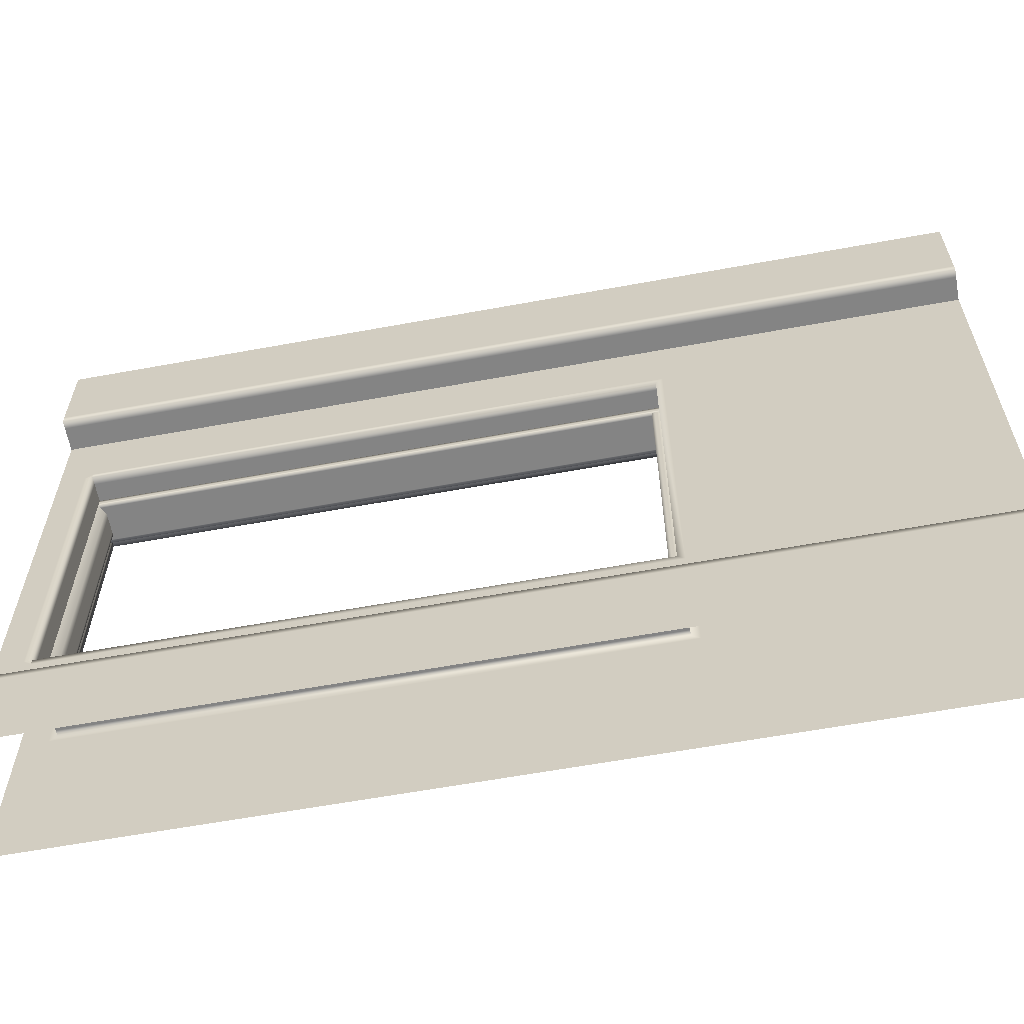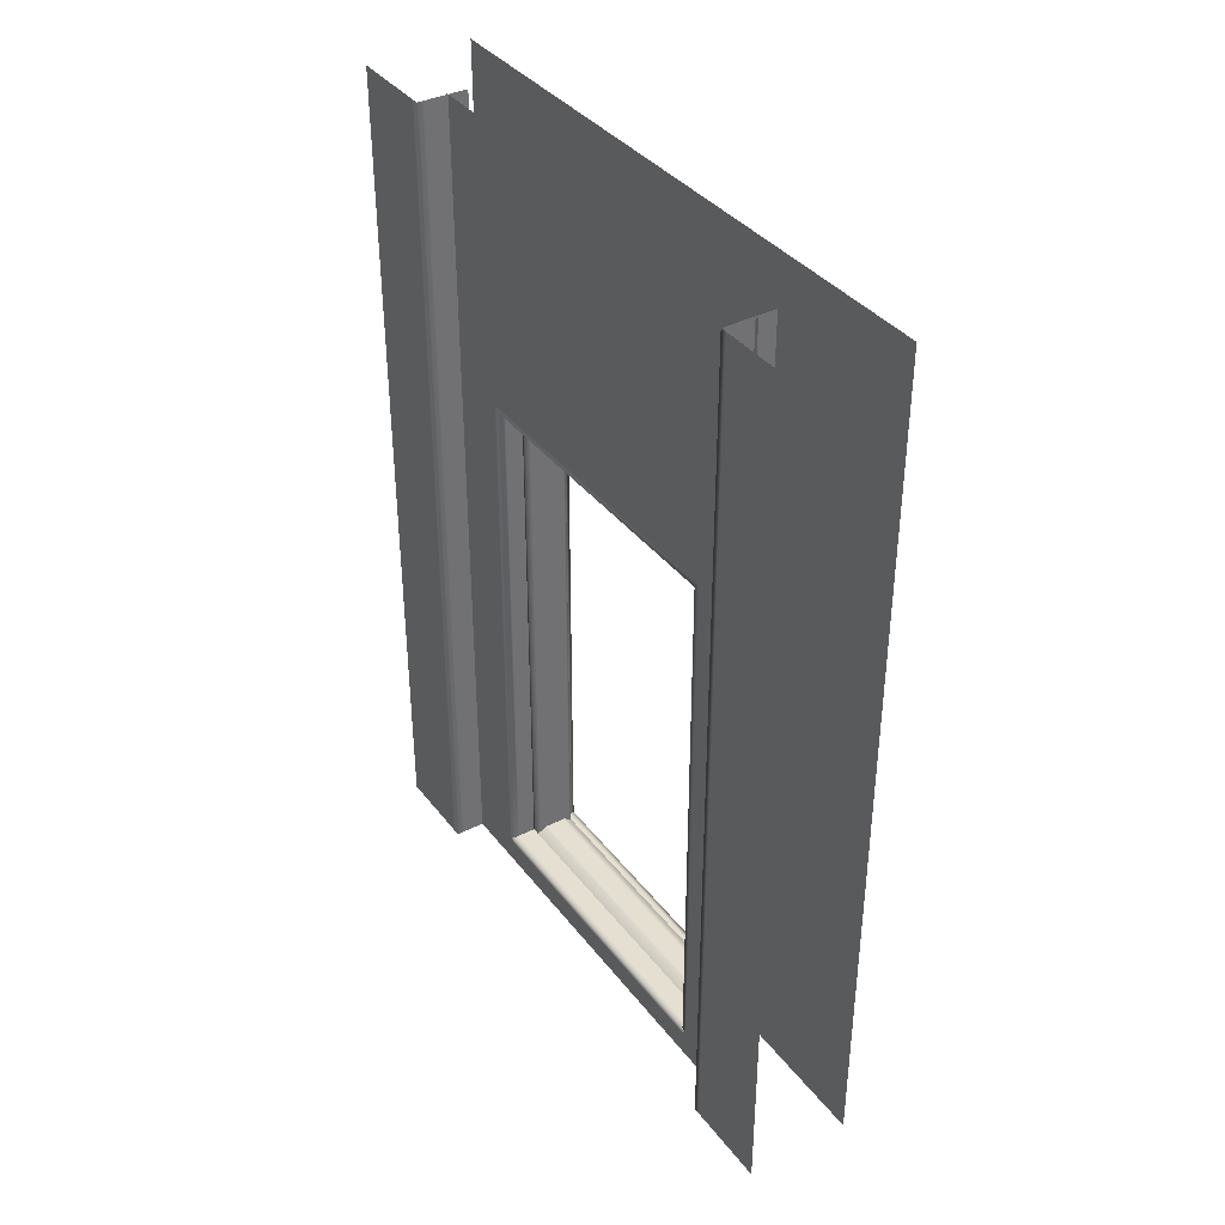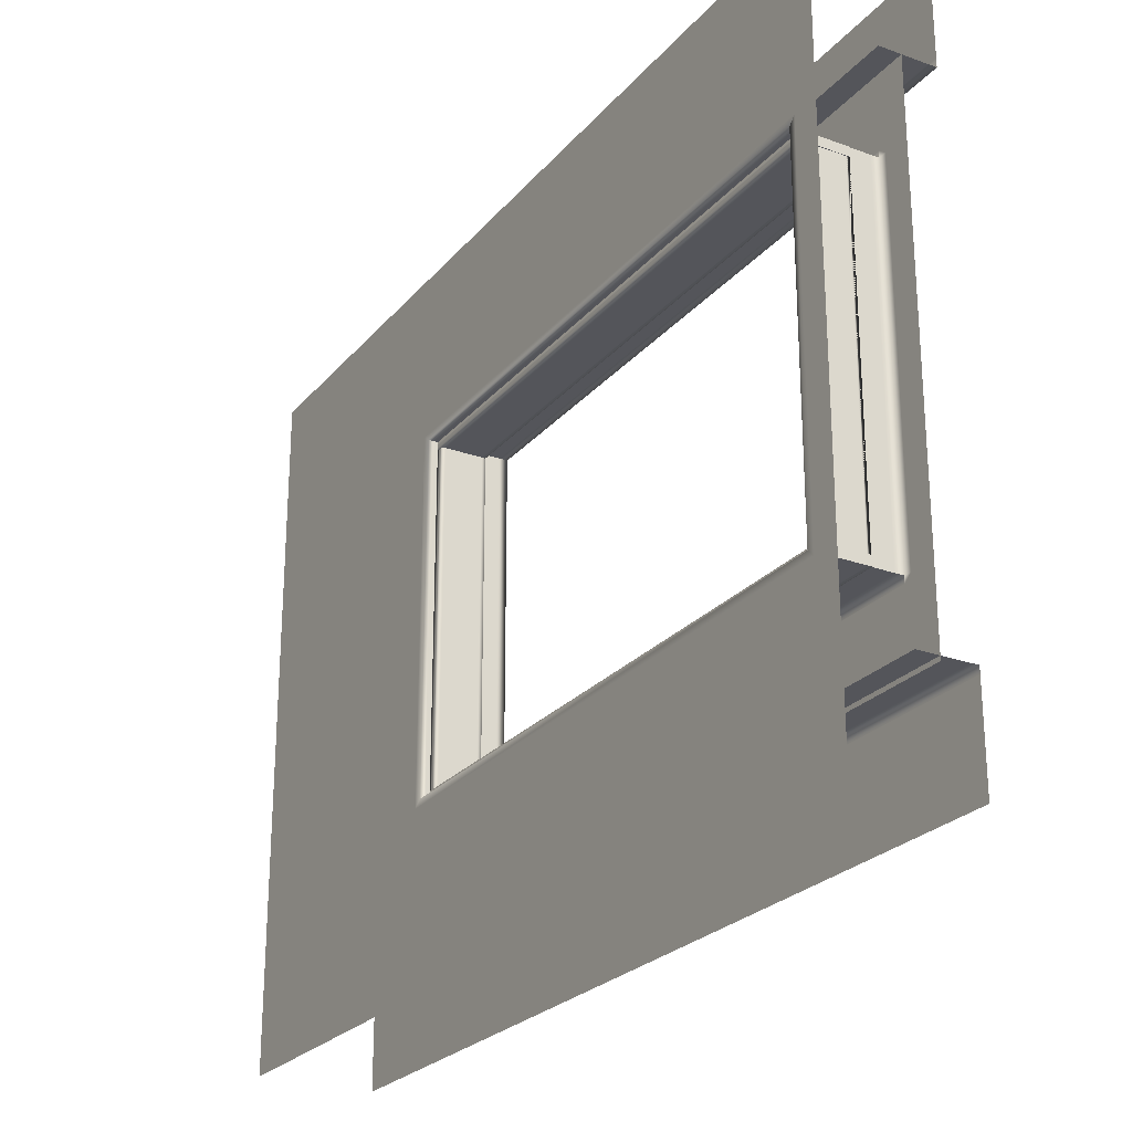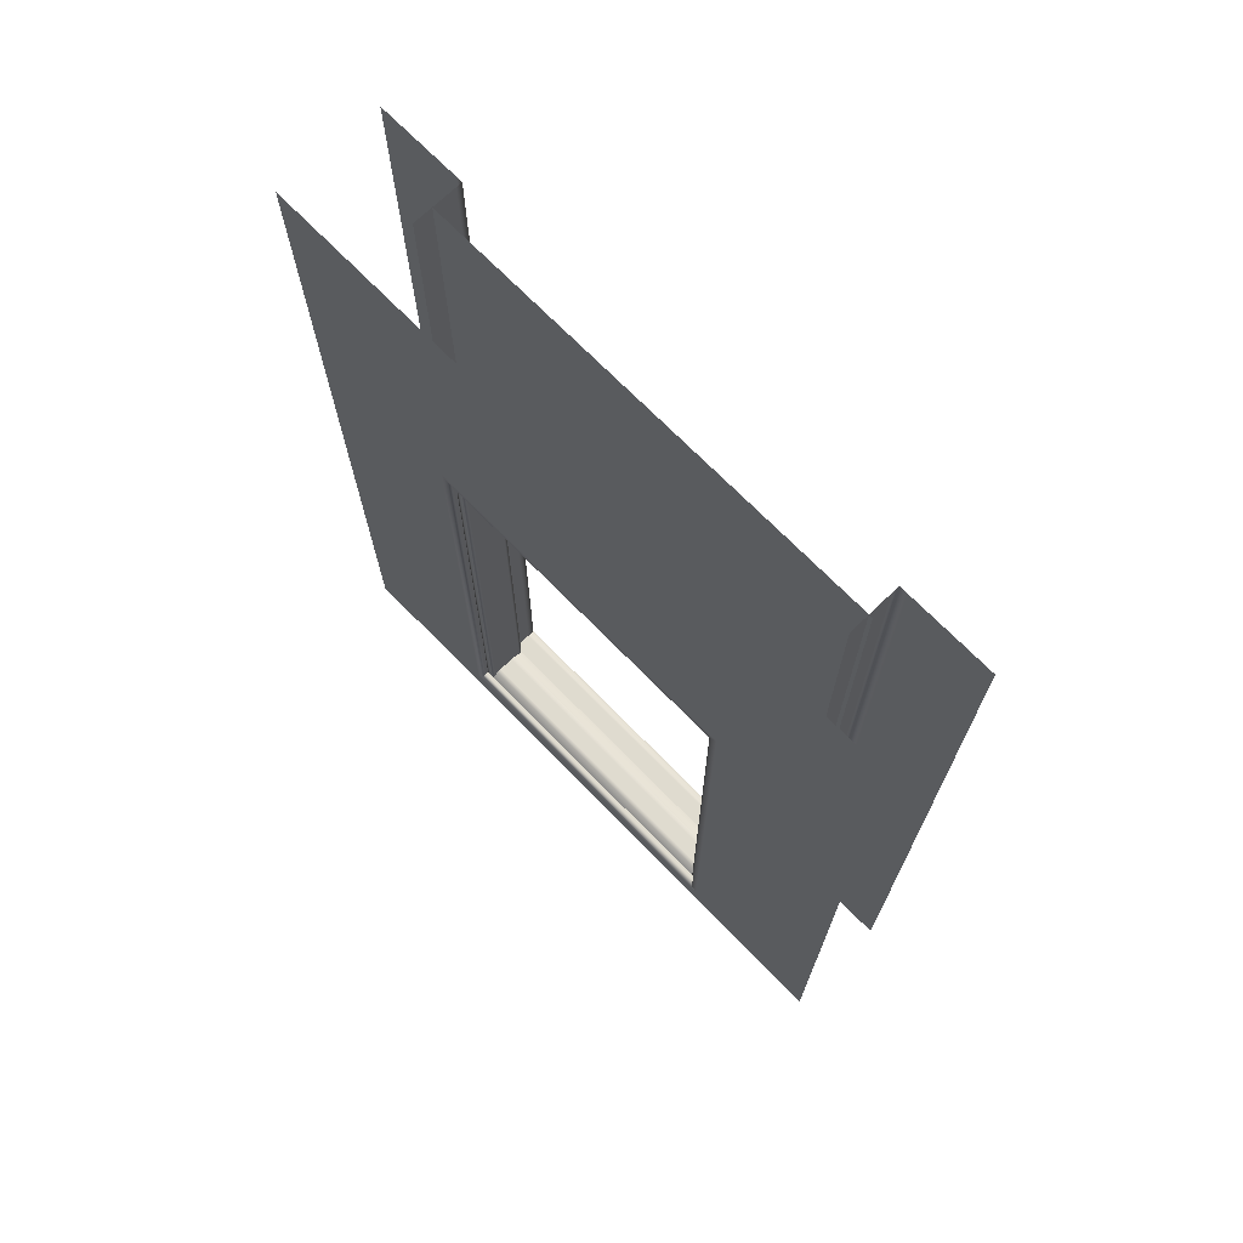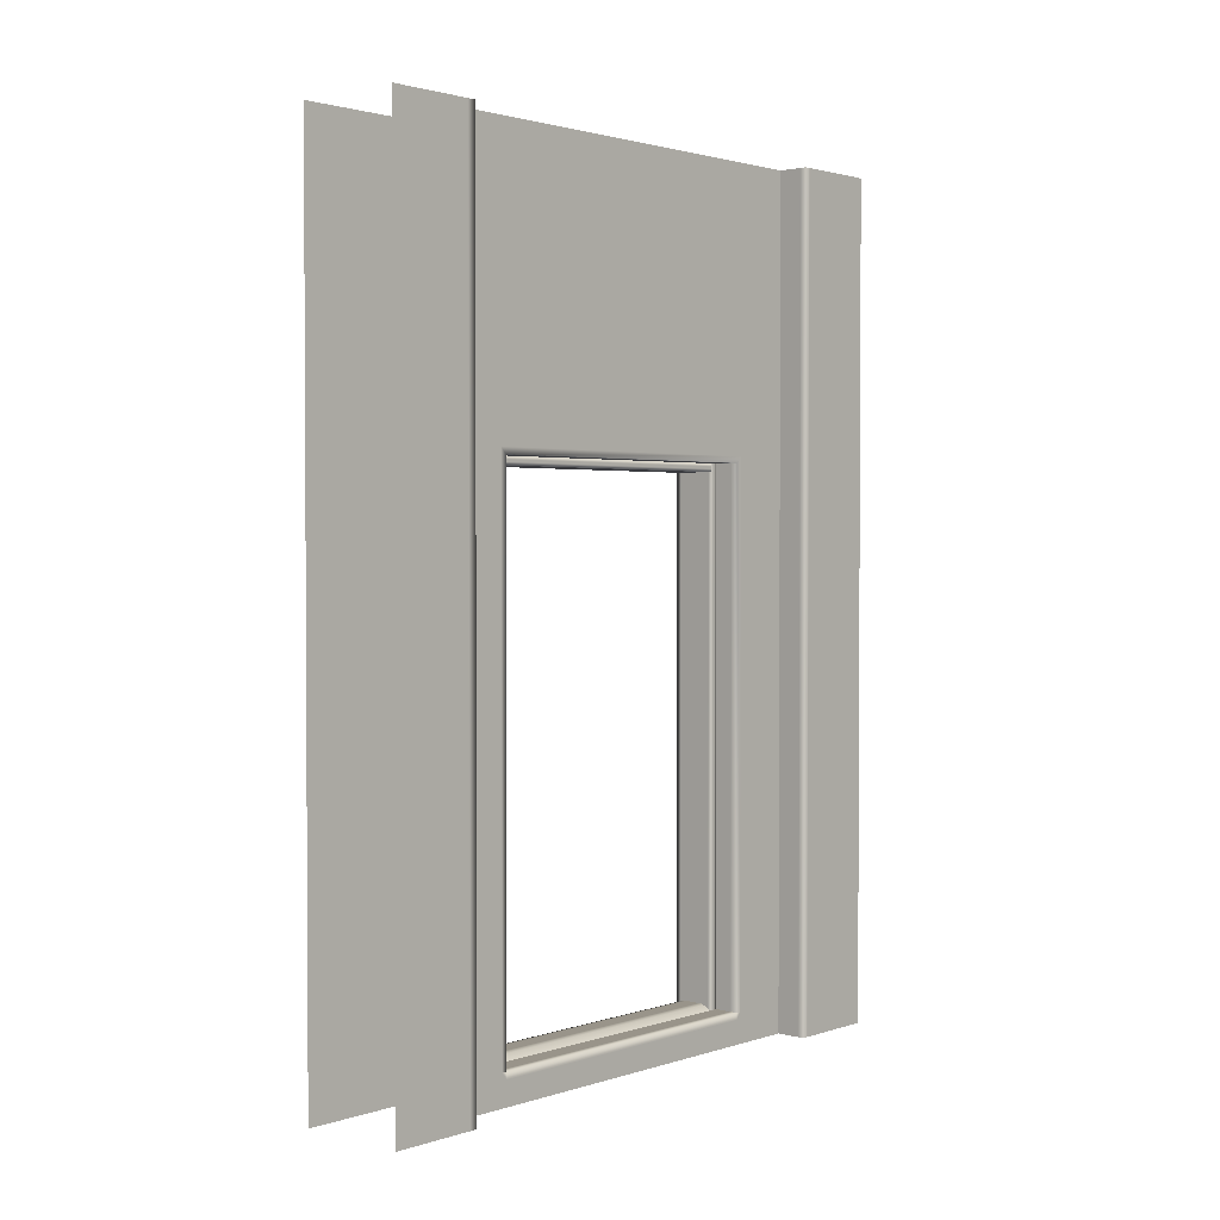
<metadata>
{"format":"obj","ext":"obj","renderer":"f3d","projection":"perspective","resolution":1024,"background":"white","views":[{"elev":-61.3,"azim":100.6,"up":"+Z"},{"elev":37.3,"azim":147.2,"up":"+Y"},{"elev":-24.9,"azim":-30.2,"up":"+Z"},{"elev":70.3,"azim":-44.2,"up":"+Y"},{"elev":1.9,"azim":41.5,"up":"+Y"}]}
</metadata>
<code>
g default
v -50 0 0
v -14.5 0 -41.58
v -50 400 0
v -14.5 400 -41.58
v -50 400 -300
v -14.5 400 -258.4
v -50 0 -300
v -14.5 0 -258.4
v -23.87 400 -43.32
v 0 400 -43.32
v -23.87 0 -43.32
v 0 0 -43.32
v 0 400 0
v 0 0 0
v -23.87 400 -256.7
v 0 400 -256.7
v -23.87 0 -256.7
v 0 0 -256.7
v 0 400 -300
v 0 0 -300
v -14.5 14.83 -41.58
v -14.5 14.51 -258.4
v -23.87 14.83 -43.32
v 0 14.83 -43.32
v 0 14.88 0
v -23.87 14.51 -256.7
v 0 14.51 -256.7
v 0 14.46 -300
v -14.5 264.8 -75
v -14.5 14.78 -75
v -14.5 264.8 -225
v -14.5 14.78 -225
v -50 264.8 -225
v -50 264.8 -75
v -50 14.78 -75
v -50 14.78 -225
v -23.87 367.5 -43.32
v 0 367.5 -43.32
v 0 367.5 0
v -23.87 331 -43.32
v 0 331 -43.32
v 0 331 0
v -23.87 367.5 -256.7
v 0 367.5 -256.7
v 0 367.5 -300
v -23.87 331 -256.7
v 0 331 -256.7
v 0 331 -300
v -42.9 14.78 -225
v -42.9 264.8 -225
v -42.9 264.8 -75
v -42.9 14.78 -75
v -45.9 14.78 -78.88
v -26.53 14.78 -78.88
v -42.07 17.23 -78.88
v -31.84 17.23 -78.88
v -42.07 17.23 -221.1
v -31.84 17.23 -221.1
v -45.9 14.78 -221.1
v -26.53 14.78 -221.1
v -45.9 14.51 -225
v -26.53 14.51 -225
v -45.9 14.51 -221.1
v -26.53 14.51 -221.1
v -45.9 264.8 -221.1
v -26.53 264.8 -221.1
v -45.9 264.8 -225
v -26.53 264.8 -225
v -45.9 264.8 -78.88
v -26.53 264.8 -78.88
v -45.9 260.9 -78.88
v -26.53 260.9 -78.88
v -45.9 260.9 -221.1
v -26.53 260.9 -221.1
v -45.9 264.8 -221.1
v -26.53 264.8 -221.1
v -45.9 14.51 -75
v -26.53 14.51 -75
v -45.9 14.51 -78.88
v -26.53 14.51 -78.88
v -45.9 264.8 -78.88
v -26.53 264.8 -78.88
v -45.9 264.8 -75
v -26.53 264.8 -75
v -3.689 400 -43.32
v -3.689 367.5 -43.32
v -3.689 331 -43.32
v -3.689 14.83 -43.32
v -3.689 0 -43.32
v 0 0 -39.52
v 0 14.84 -39.52
v 0 331 -39.52
v 0 367.5 -39.52
v 0 400 -39.52
v 0 0 -259.6
v 0 14.51 -259.6
v 0 331 -259.6
v 0 367.5 -259.6
v 0 400 -259.6
v -3.052 400 -256.7
v -3.052 367.5 -256.7
v -3.052 331 -256.7
v -3.052 14.51 -256.7
v -3.052 0 -256.7
v -14.5 0 -226.3
v -14.5 0 -74.67
v -14.5 11.44 -41.58
v -14.5 11.4 -74.93
v -14.5 11.4 -225.3
v -14.5 11.19 -258.4
v -18.06 14.78 -225
v -18.06 264.8 -225
v -18.06 264.8 -75
v -18.06 14.78 -75
v -14.5 0 -71.92
v -14.5 11.4 -72.15
v -14.5 14.79 -72.22
v -14.5 267.8 -72.22
v -14.5 267.8 -227.8
v -14.5 14.76 -227.8
v -14.5 11.38 -228.1
v -14.5 0 -229
v -50 268.5 -72.03
v -50 268.5 -228
v -50 11.7 -228
v -50 11.7 -72.03
v -47.39 14.78 -225
v -47.39 264.8 -225
v -47.39 264.8 -75
v -47.39 14.78 -75
v -44.37 264.8 -78.88
v -44.37 260.9 -78.88
v -44.37 260.9 -221.1
v -44.37 264.8 -221.1
v -28.06 264.8 -78.88
v -28.06 260.9 -78.88
v -28.06 260.9 -221.1
v -28.06 264.8 -221.1
v -44.37 14.51 -75
v -44.37 14.51 -78.88
v -44.37 264.8 -78.88
v -44.37 264.8 -75
v -28.06 14.51 -75
v -28.06 14.51 -78.88
v -28.06 264.8 -78.88
v -28.06 264.8 -75
v -44.37 14.51 -225
v -44.37 264.8 -225
v -44.37 264.8 -221.1
v -44.37 14.51 -221.1
v -28.06 14.51 -225
v -28.06 264.8 -225
v -28.06 264.8 -221.1
v -28.06 14.51 -221.1
v -45.9 263.3 -78.88
v -45.9 263.3 -221.1
v -44.37 263.3 -221.1
v -28.06 263.3 -221.1
v -26.53 263.3 -221.1
v -26.53 263.3 -78.88
v -28.06 263.3 -78.88
v -44.37 263.3 -78.88
v -45.9 262.3 -78.88
v -45.9 262.3 -221.1
v -44.37 262.3 -221.1
v -28.06 262.3 -221.1
v -26.53 262.3 -221.1
v -26.53 262.3 -78.88
v -28.06 262.3 -78.88
v -44.37 262.3 -78.88
v -45.9 14.51 -223.6
v -44.37 14.51 -223.6
v -28.06 14.51 -223.6
v -26.53 14.51 -223.6
v -26.53 264.8 -223.6
v -28.06 264.8 -223.6
v -44.37 264.8 -223.6
v -45.9 264.8 -223.6
v -45.9 14.51 -222.6
v -44.37 14.51 -222.6
v -28.06 14.51 -222.6
v -26.53 14.51 -222.6
v -26.53 264.8 -222.6
v -28.06 264.8 -222.6
v -44.37 264.8 -222.6
v -45.9 264.8 -222.6
v -45.9 14.51 -76.44
v -45.9 264.8 -76.44
v -44.37 264.8 -76.44
v -28.06 264.8 -76.44
v -26.53 264.8 -76.44
v -26.53 14.51 -76.44
v -28.06 14.51 -76.44
v -44.37 14.51 -76.44
v -45.9 14.51 -77.44
v -45.9 264.8 -77.44
v -44.37 264.8 -77.44
v -28.06 264.8 -77.44
v -26.53 264.8 -77.44
v -26.53 14.51 -77.44
v -28.06 14.51 -77.44
v -44.37 14.51 -77.44
v -30.72 16.71 -221.1
v -43.11 16.56 -221.1
v -43.11 16.56 -78.88
v -30.72 16.71 -78.88
v -44.77 14.78 -78.88
v -41.98 16.58 -78.88
v -40.94 17.23 -78.88
v -40.94 17.23 -221.1
v -41.98 16.58 -221.1
v -44.77 14.78 -221.1
v -32.32 16.69 -221.1
v -33.45 17.23 -221.1
v -33.45 17.23 -78.88
v -32.32 16.69 -78.88
v -28.14 14.78 -78.88
v -28.14 14.78 -221.1
g BuildingE_Wall_Bottom_VarB_LOD0 BuildingE_Wall_Bottom_VarB_mdl
f 40 87 88 23
f 91 92 42 25
f 100 101 44 16
f 98 99 16 44
f 23 88 89 11
f 90 91 25 14
f 27 103 104 18
f 95 96 27 18
f 119 120 22 6
f 21 117 118 4
f 4 118 119 6
f 120 121 110 22
f 123 124 33 34
f 9 85 86 37
f 13 39 93 94
f 37 86 87 40
f 92 93 39 42
f 44 101 102 47
f 97 98 44 47
f 47 102 103 27
f 96 97 47 27
f 35 130 127 36
f 127 128 33 36
f 128 129 34 33
f 129 130 35 34
f 126 123 34 35
f 124 125 36 33
f 36 125 126 35
f 111 112 50 49
f 112 113 51 50
f 113 114 52 51
f 49 52 114 111
f 205 208 209 55
f 55 209 210 57
f 57 210 211 204
f 59 212 207 53
f 206 203 58 56
f 204 205 55 57
f 154 181 182 64
f 153 154 64 66
f 183 184 153 66
f 151 152 68 62
f 182 183 66 64
f 186 179 63 65
f 168 169 136 72
f 136 137 74 72
f 137 166 167 74
f 138 135 70 76
f 167 168 72 74
f 163 164 73 71
f 200 201 144 80
f 144 145 82 80
f 145 198 199 82
f 146 143 78 84
f 199 200 80 82
f 195 196 81 79
f 86 85 10 38
f 87 86 38 41
f 88 87 41 24
f 89 88 24 12
f 24 91 90 12
f 41 92 91 24
f 38 93 92 41
f 94 93 38 10
f 28 96 95 20
f 48 97 96 28
f 45 98 97 48
f 19 99 98 45
f 15 43 101 100
f 102 101 43 46
f 103 102 46 26
f 104 103 26 17
f 30 108 109 32
f 107 116 117 21
f 2 115 116 107
f 109 108 106 105
f 8 110 121 122
f 32 31 112 111
f 31 29 113 112
f 29 30 114 113
f 111 114 30 32
f 116 115 106 108
f 117 116 108 30
f 118 117 30 29
f 119 118 29 31
f 31 32 120 119
f 109 121 120 32
f 122 121 109 105
f 5 124 123 3
f 7 125 124 5
f 126 125 7 1
f 3 123 126 1
f 49 50 128 127
f 50 51 129 128
f 51 52 130 129
f 127 130 52 49
f 170 163 71 132
f 71 73 133 132
f 73 164 165 133
f 75 69 131 134
f 169 170 132 136
f 132 133 137 136
f 133 165 166 137
f 134 131 135 138
f 202 195 79 140
f 79 81 141 140
f 81 196 197 141
f 83 77 139 142
f 201 202 140 144
f 140 141 145 144
f 141 197 198 145
f 142 139 143 146
f 67 148 147 61
f 65 149 185 186
f 63 150 149 65
f 179 180 150 63
f 147 148 152 151
f 184 185 149 153
f 149 150 154 153
f 150 180 181 154
f 75 156 155 69
f 157 156 75 134
f 158 157 134 138
f 159 158 138 76
f 70 160 159 76
f 135 161 160 70
f 131 162 161 135
f 69 155 162 131
f 155 156 164 163
f 165 164 156 157
f 166 165 157 158
f 167 166 158 159
f 159 160 168 167
f 160 161 169 168
f 161 162 170 169
f 162 155 163 170
f 61 147 172 171
f 173 172 147 151
f 174 173 151 62
f 62 68 175 174
f 152 176 175 68
f 148 177 176 152
f 178 177 148 67
f 67 61 171 178
f 171 172 180 179
f 181 180 172 173
f 182 181 173 174
f 174 175 183 182
f 175 176 184 183
f 176 177 185 184
f 186 185 177 178
f 178 171 179 186
f 83 188 187 77
f 189 188 83 142
f 190 189 142 146
f 191 190 146 84
f 78 192 191 84
f 143 193 192 78
f 139 194 193 143
f 77 187 194 139
f 187 188 196 195
f 197 196 188 189
f 198 197 189 190
f 199 198 190 191
f 191 192 200 199
f 192 193 201 200
f 193 194 202 201
f 194 187 195 202
f 204 211 212 59
f 59 53 205 204
f 53 207 208 205
f 54 60 203 206
f 217 54 206 216
f 215 216 206 56
f 214 215 56 58
f 213 214 58 203
f 218 213 203 60
f 217 218 60 54
f 211 210 214 213
f 210 209 215 214
f 209 208 216 215
f 207 217 216 208
f 207 212 218 217
f 212 211 213 218

</code>
